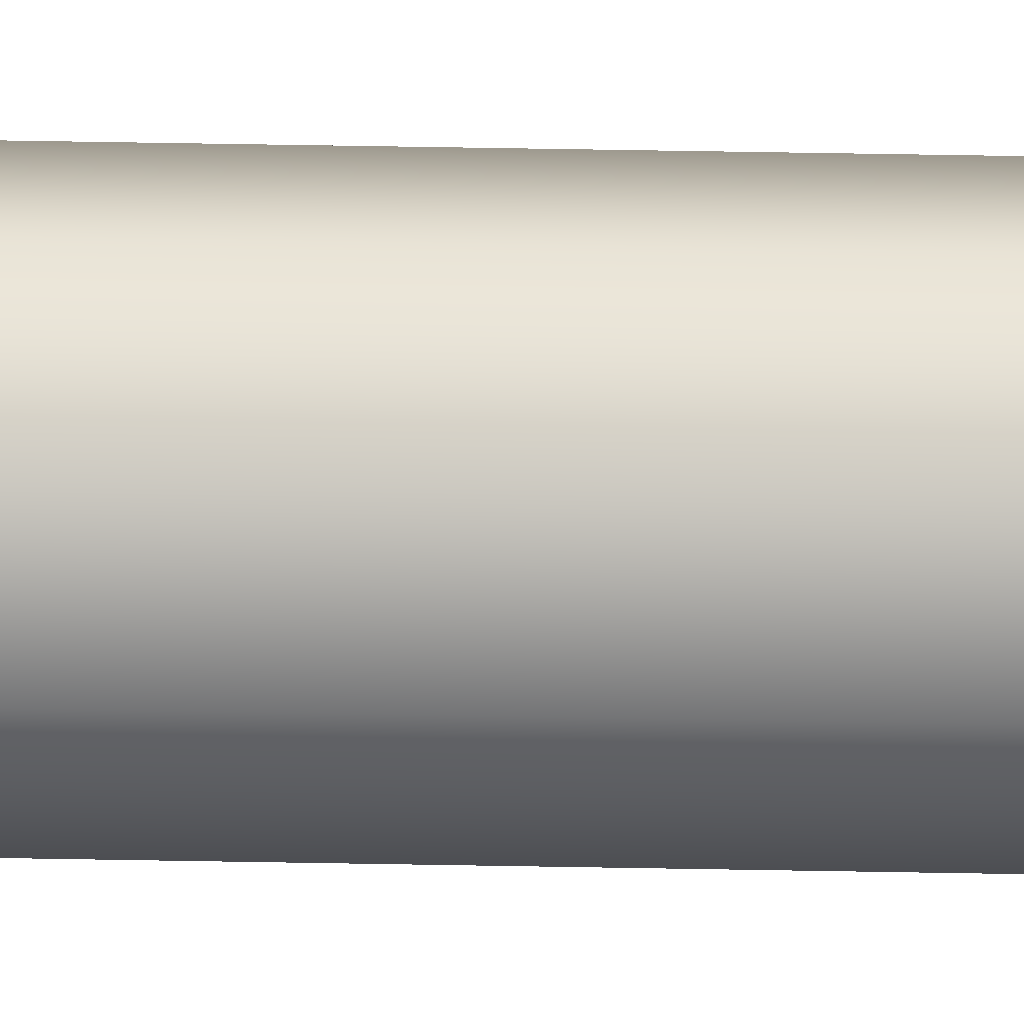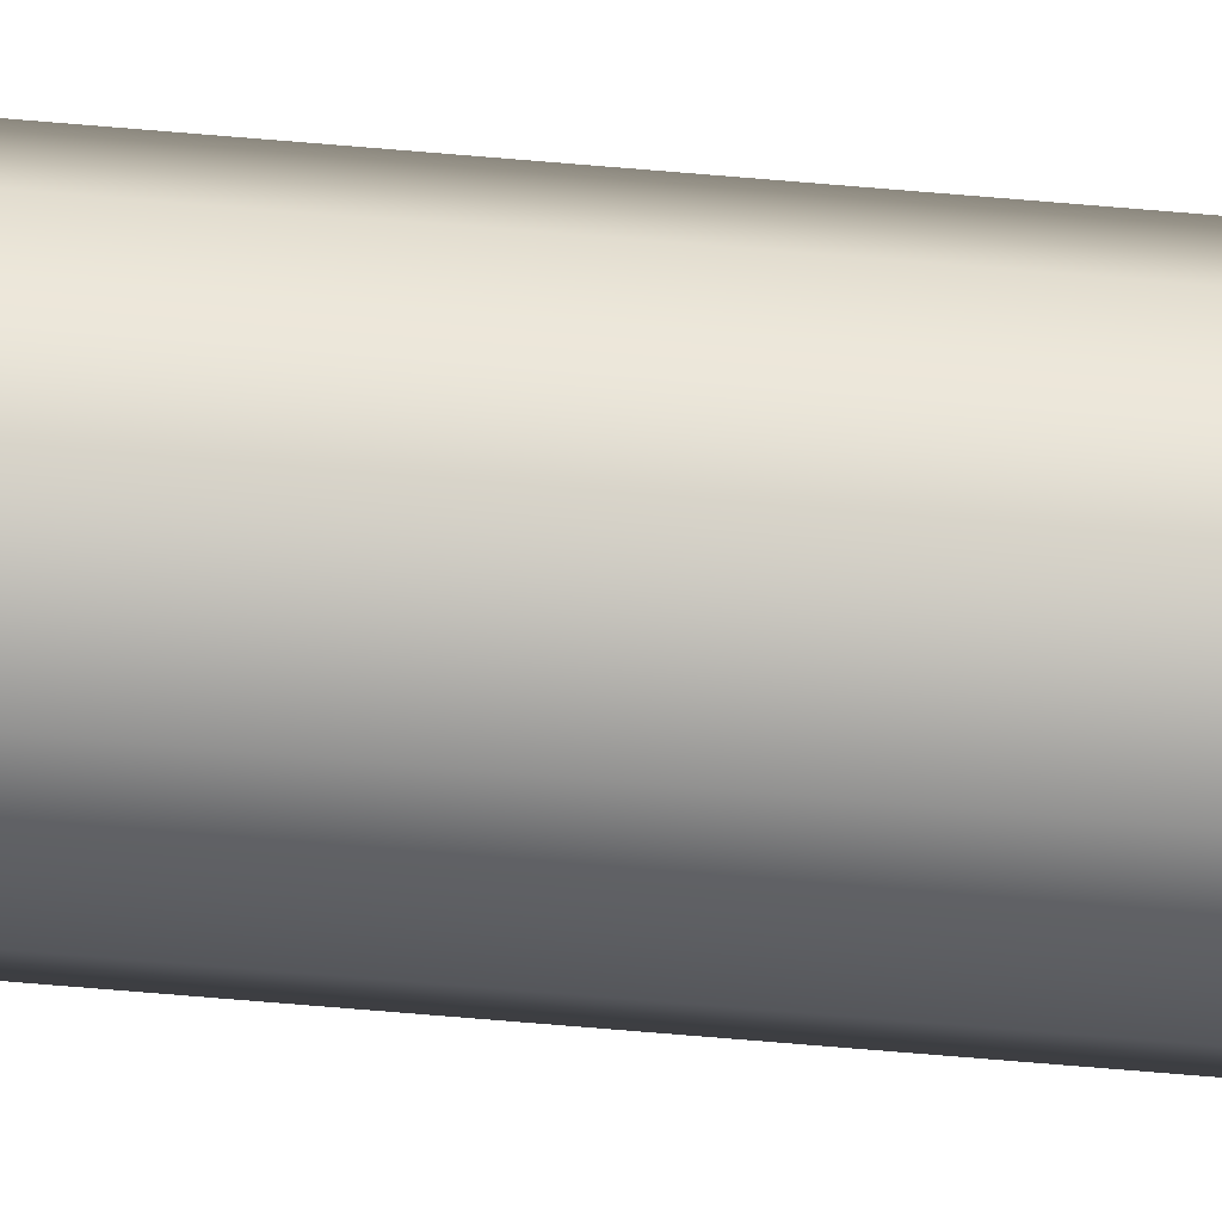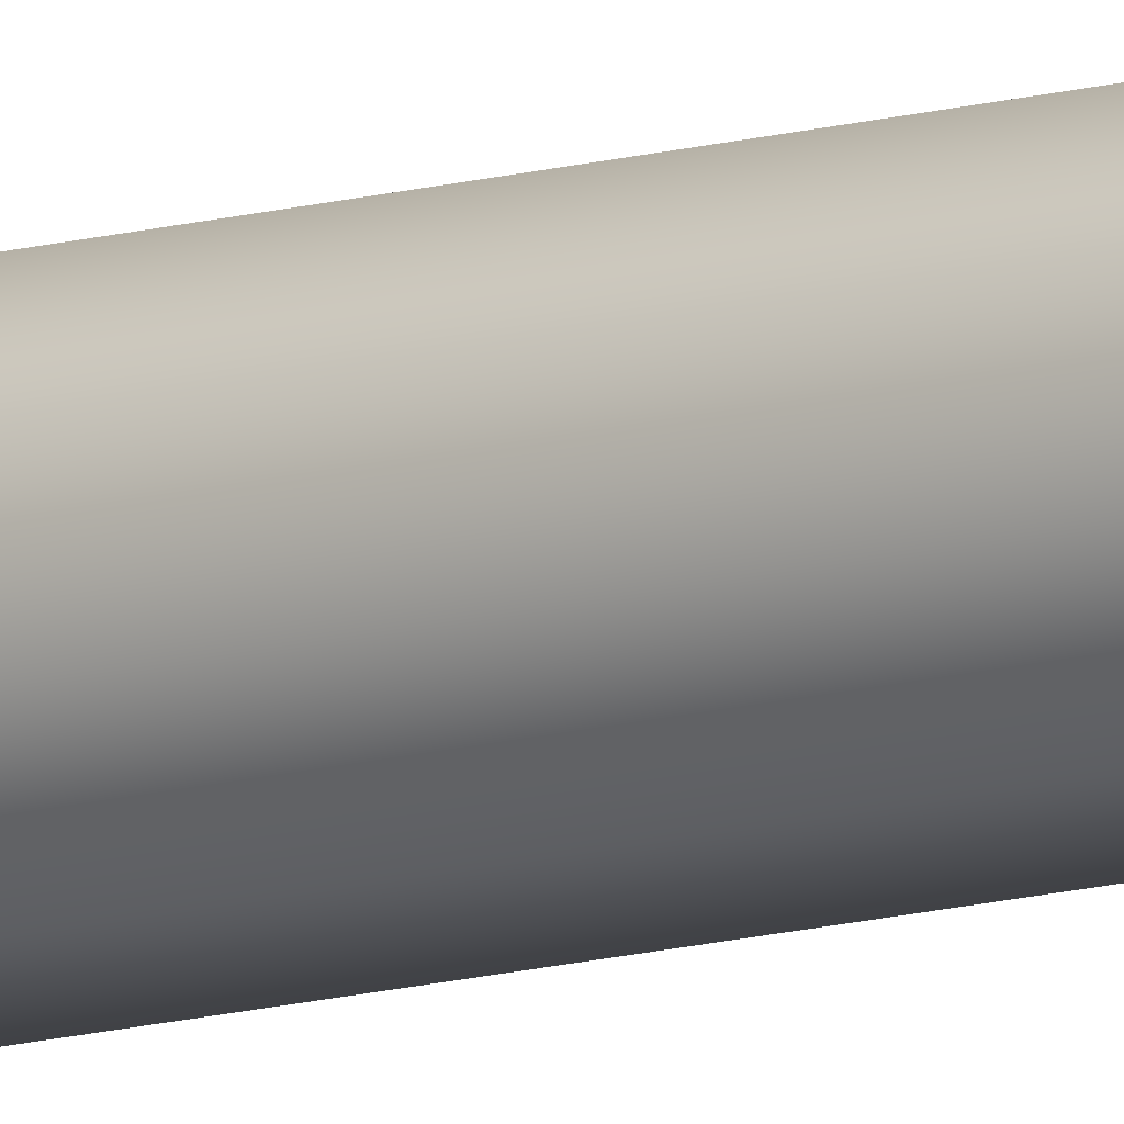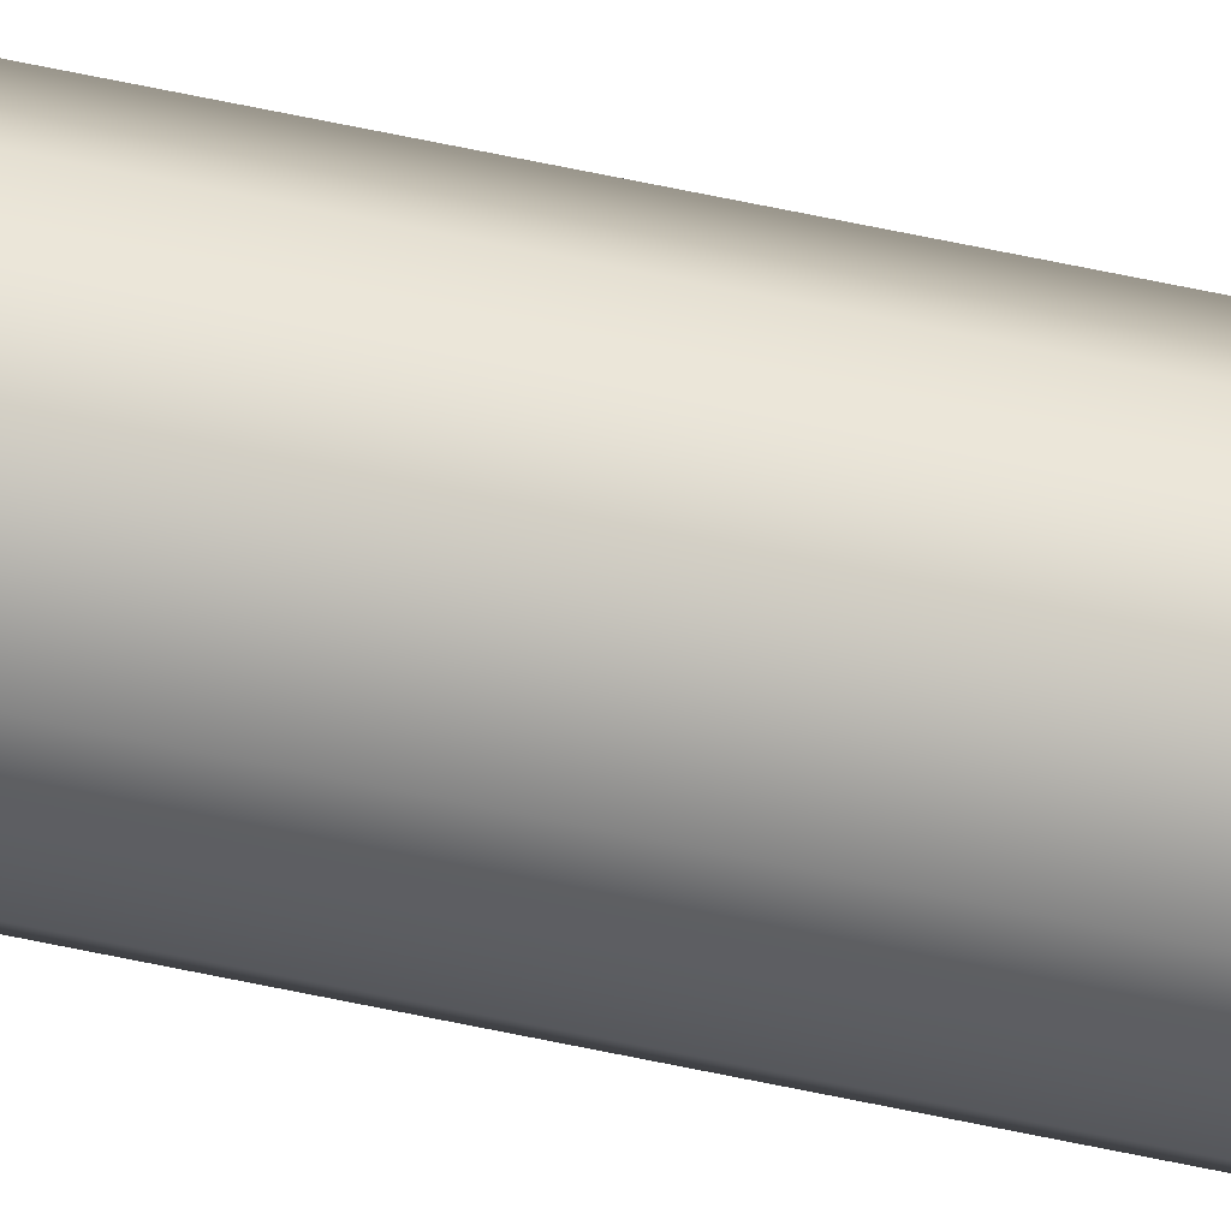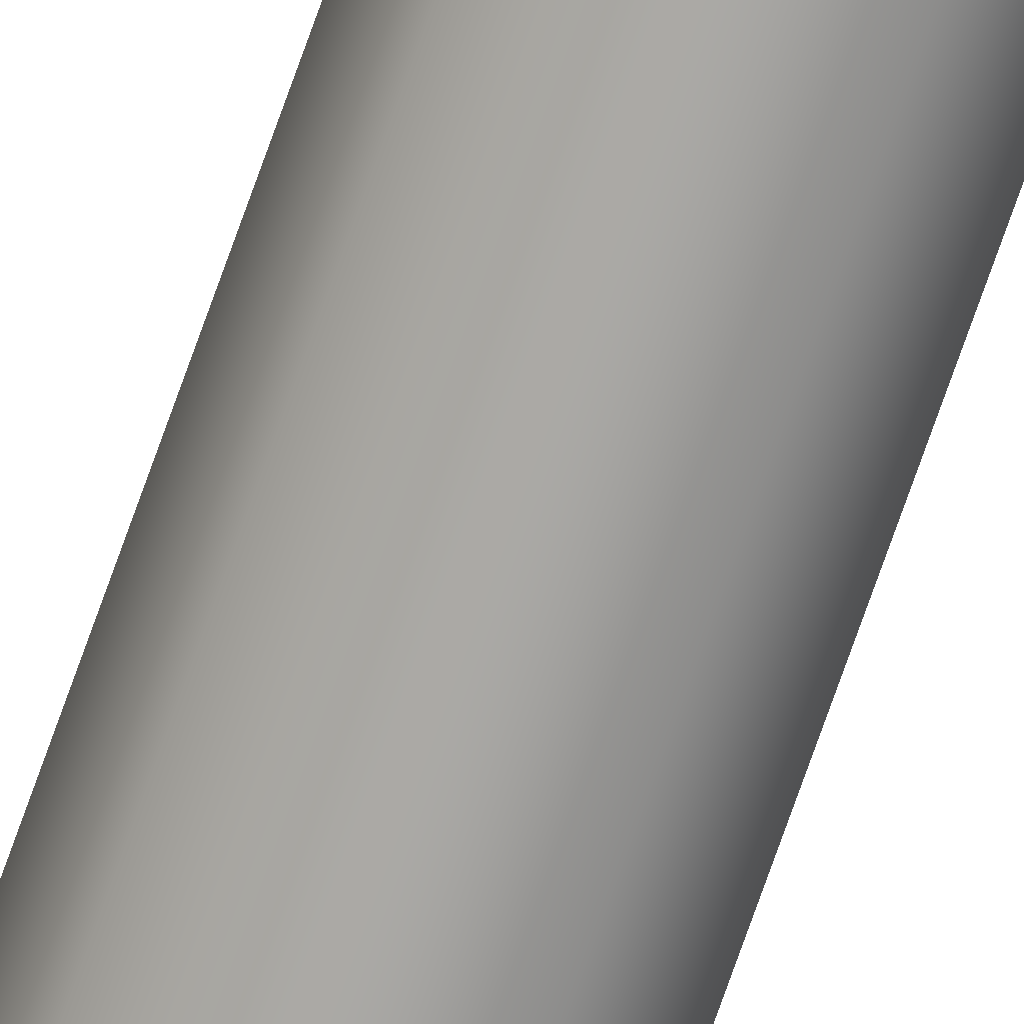
<metadata>
{"format":"obj","ext":"obj","renderer":"f3d","projection":"perspective","resolution":1024,"background":"white","views":[{"elev":13.2,"azim":93.9,"up":"+Z"},{"elev":-36.0,"azim":82.3,"up":"+Z"},{"elev":-11.3,"azim":127.1,"up":"+Z"},{"elev":46.3,"azim":105.0,"up":"+Z"},{"elev":-74.6,"azim":-19.5,"up":"+Z"}]}
</metadata>
<code>
v -1.221 182.7 1.495e-16
v -0.9353 182.7 -0.7848
v -0.212 182.7 -1.202
v 0.6105 182.7 -1.057
v 1.147 182.7 -0.4176
v 1.147 182.7 0.4176
v 0.6105 182.7 1.057
v -0.212 182.7 1.202
v -0.9353 182.7 0.7848
v -1.221 0 1.495e-16
v -0.9353 0 0.7848
v -0.212 0 1.202
v 0.6105 0 1.057
v 1.147 0 0.4176
v 1.147 0 -0.4176
v 0.6105 0 -1.057
v -0.212 0 -1.202
v -0.9353 0 -0.7848
v -1.221 0 1.495e-16
v -1.221 182.7 1.495e-16
v -1.221 182.7 1.495e-16
v -0.9353 182.7 0.7848
v -0.212 182.7 1.202
v 0.6105 182.7 1.057
v 1.147 182.7 0.4176
v 1.147 182.7 -0.4176
v 0.6105 182.7 -1.057
v -0.212 182.7 -1.202
v -0.9353 182.7 -0.7848
v -1.221 0 1.495e-16
v -0.9353 0 -0.7848
v -0.212 0 -1.202
v 0.6105 0 -1.057
v 1.147 0 -0.4176
v 1.147 0 0.4176
v 0.6105 0 1.057
v -0.212 0 1.202
v -0.9353 0 0.7848
g fb091836-e355-11ea-a1d3-54bf646e7e1f
f 2 18 1
f 1 18 19
f 20 10 9
f 9 10 11
f 9 11 8
f 8 11 12
f 8 12 7
f 7 12 13
f 7 13 6
f 6 13 14
f 6 14 5
f 5 14 15
f 5 15 4
f 4 15 16
f 4 16 3
f 3 16 17
f 3 17 2
f 2 17 18
g fb09b468-e355-11ea-83e1-54bf646e7e1f
f 21 22 29
f 29 22 23
f 29 23 28
f 28 23 24
f 28 24 27
f 27 24 25
f 27 25 26
g fb0a9e8a-e355-11ea-beae-54bf646e7e1f
f 30 31 38
f 38 31 37
f 37 31 32
f 37 32 36
f 36 32 33
f 36 33 35
f 35 33 34

</code>
